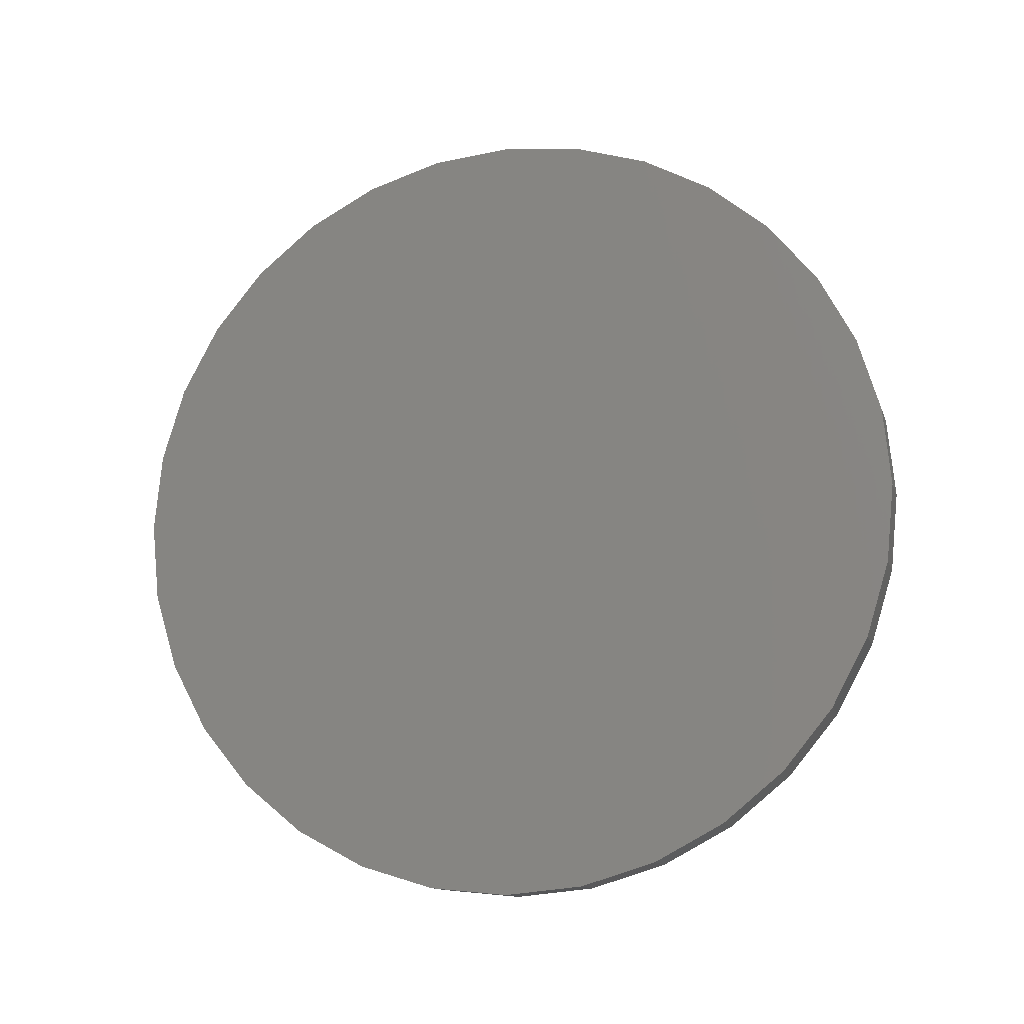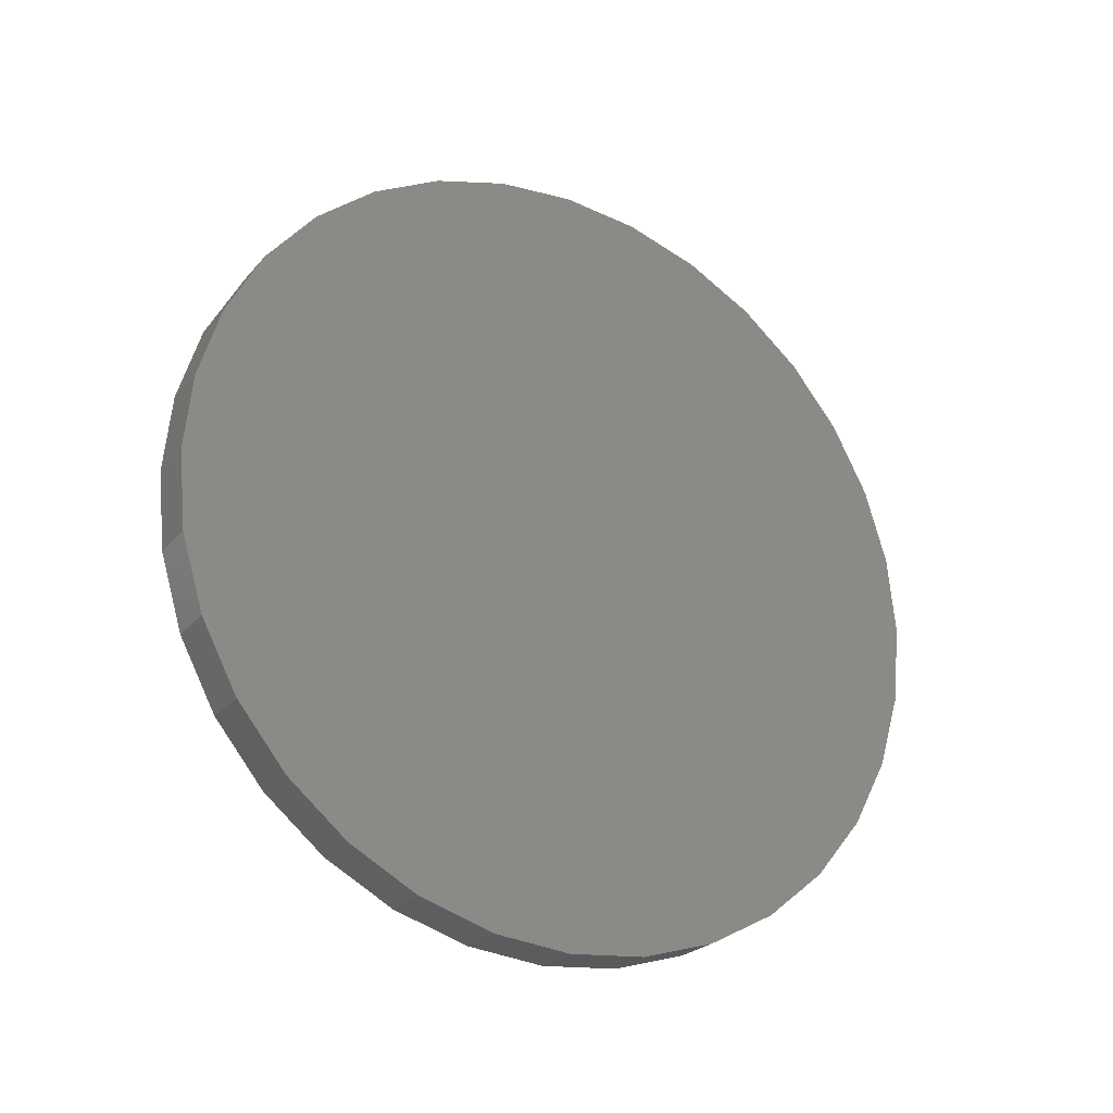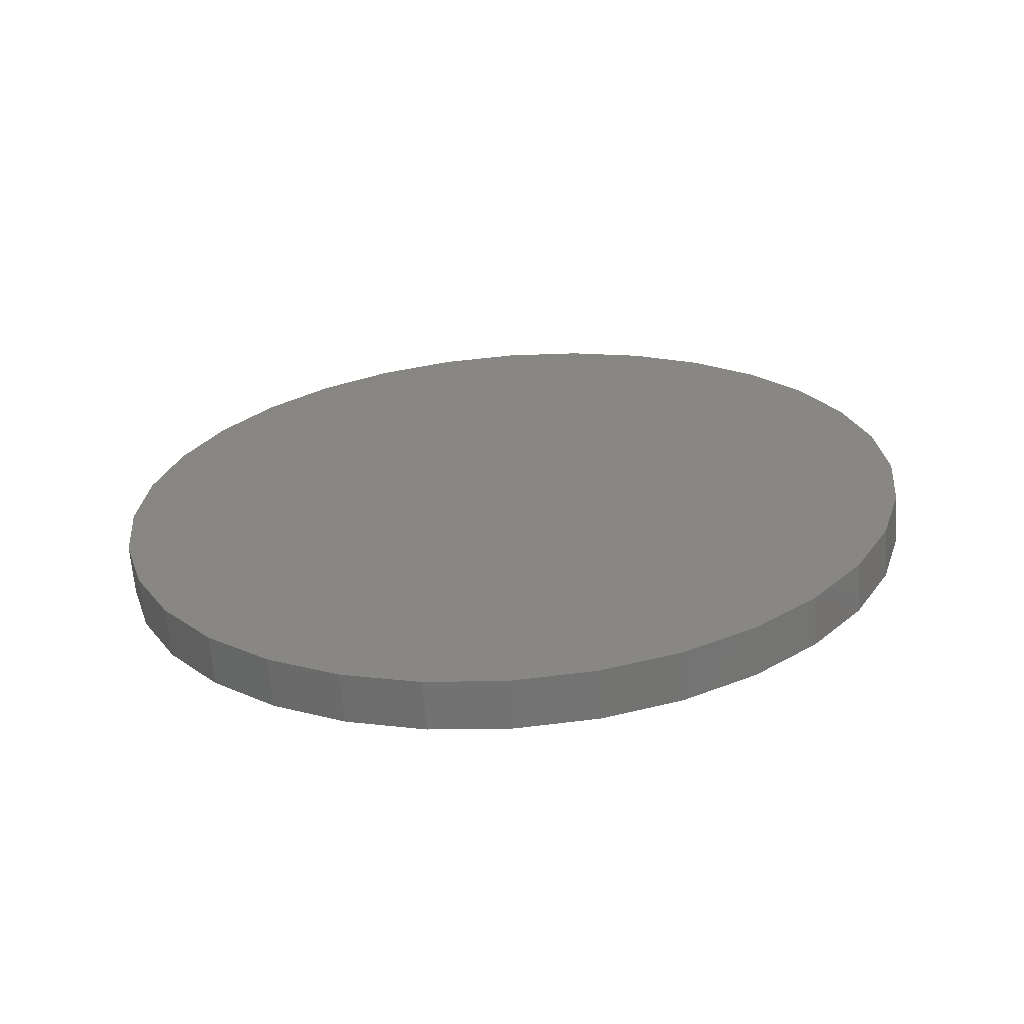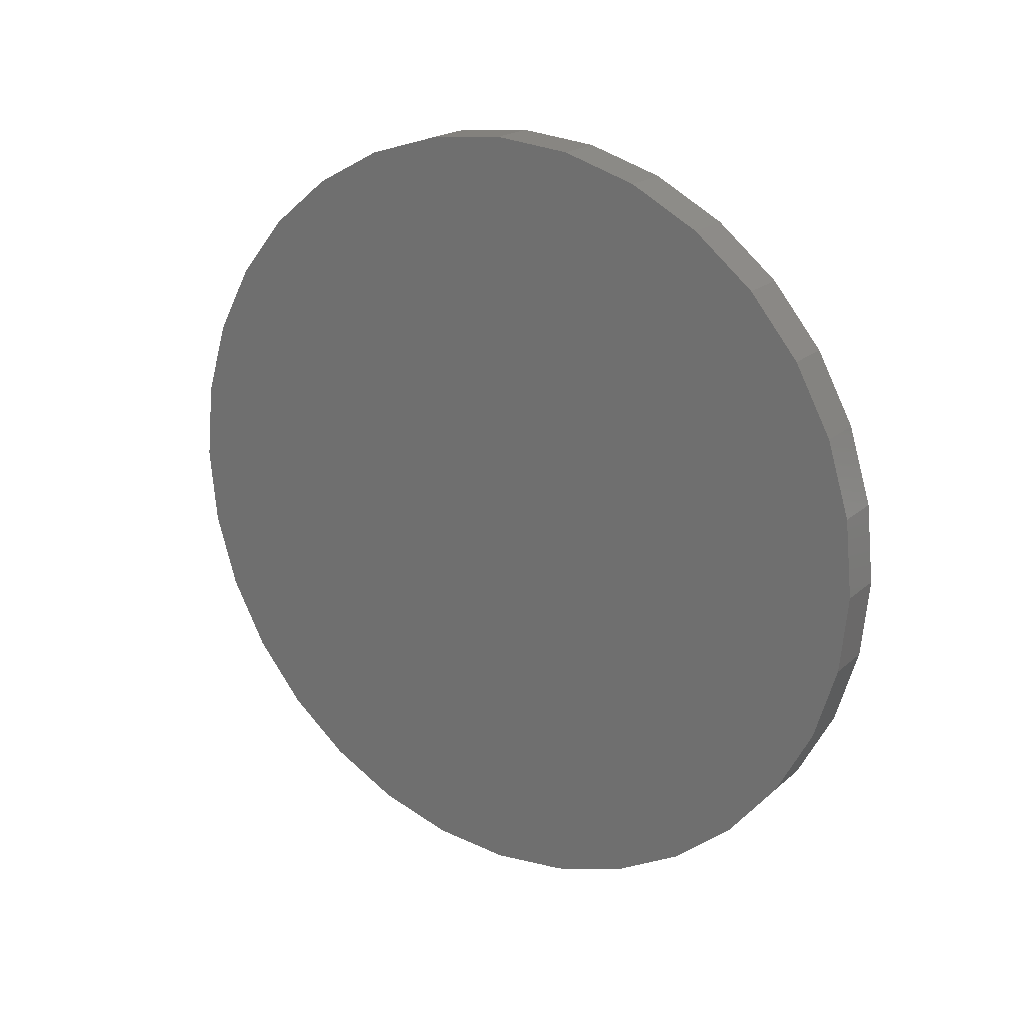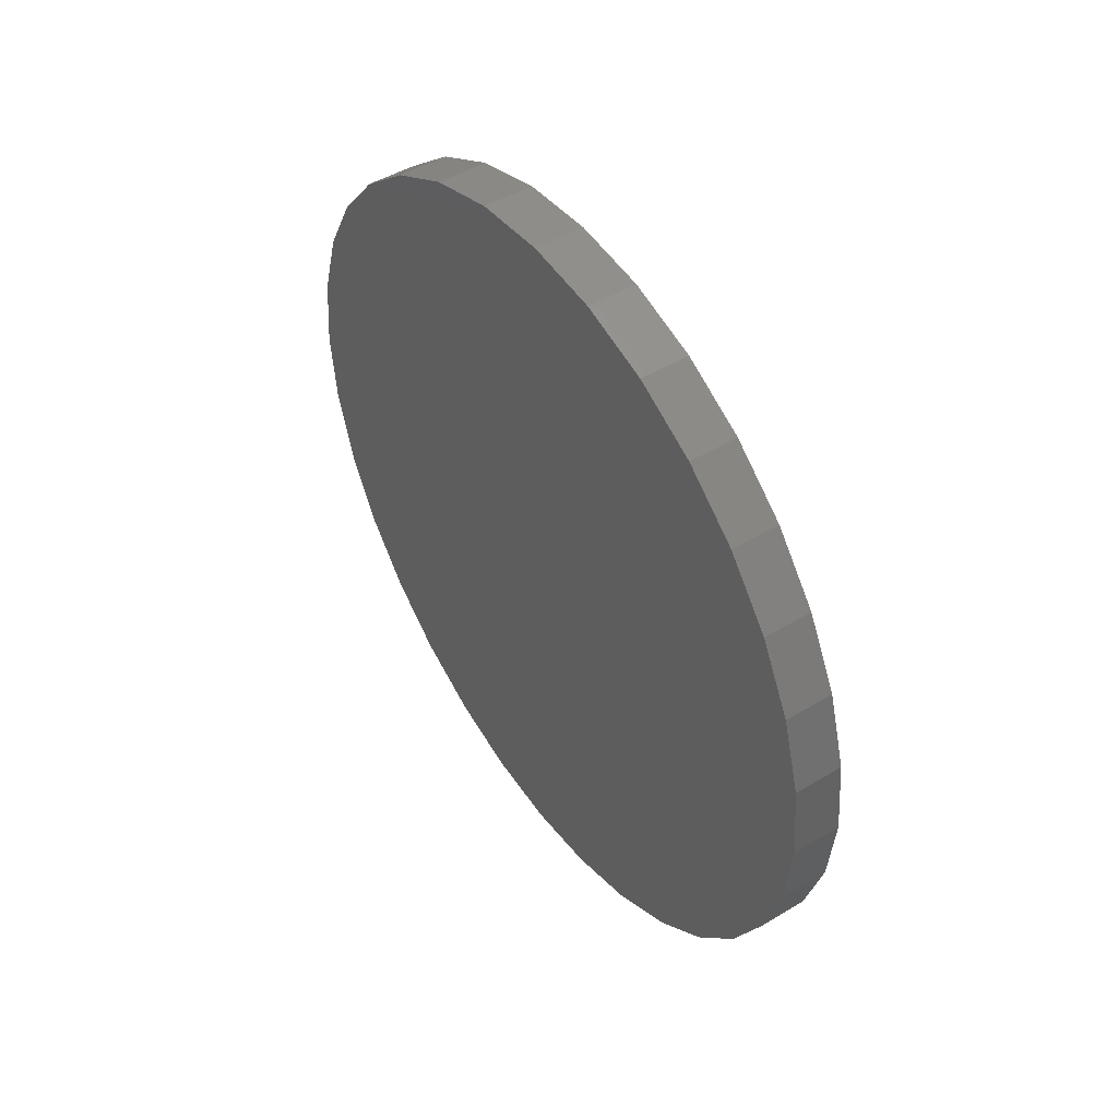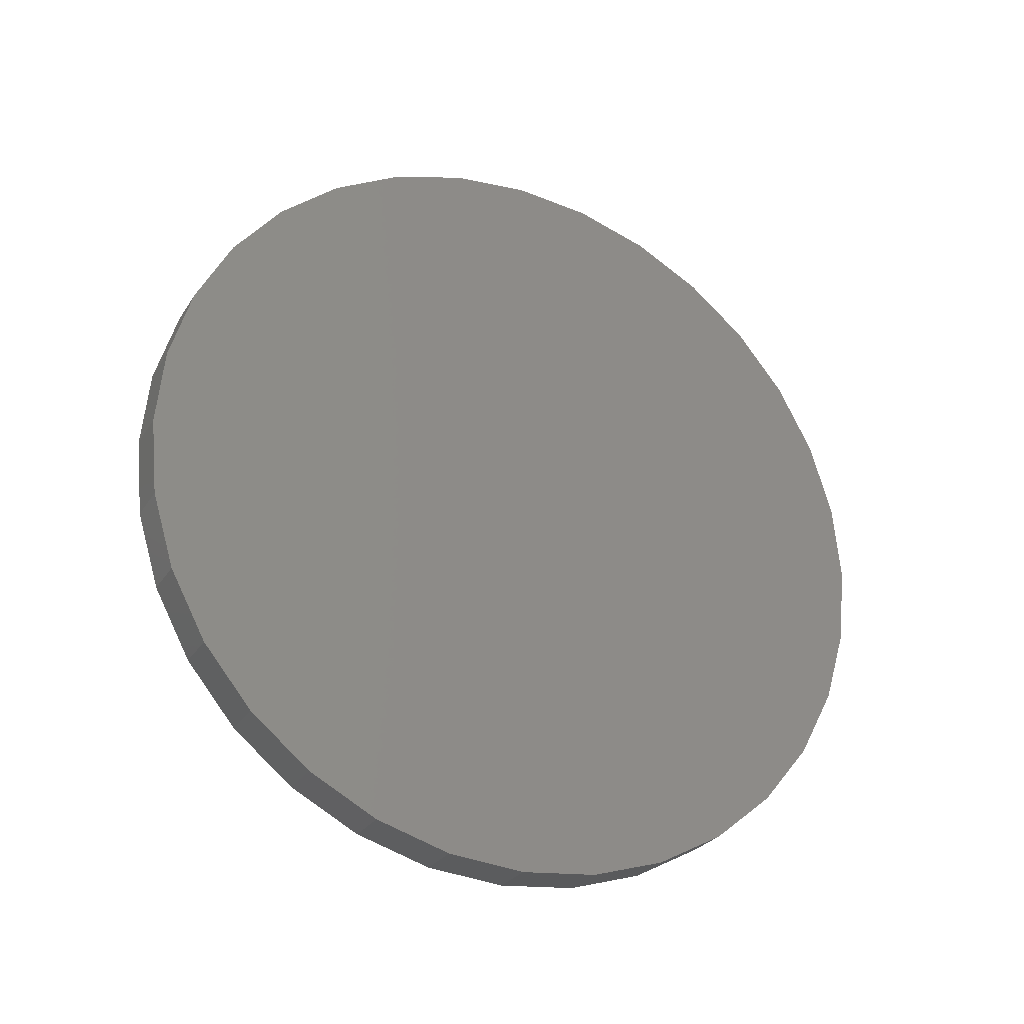
<metadata>
{"format":"stl","ext":"stl","renderer":"f3d","projection":"perspective","resolution":1024,"background":"white","views":[{"elev":-12.7,"azim":105.0,"up":"+Y"},{"elev":-24.9,"azim":-120.7,"up":"+Z"},{"elev":-64.8,"azim":-85.8,"up":"+Z"},{"elev":20.0,"azim":-56.7,"up":"+Z"},{"elev":47.6,"azim":-34.1,"up":"+Z"},{"elev":-27.1,"azim":-115.8,"up":"+Z"}]}
</metadata>
<code>
# stl→obj: 64 verts, 124 faces
v -0.04688 -0.6328 7.831e-17
v 0.03125 -0.6328 7.831e-17
v -0.04688 -0.6205 0.1248
v 0.03125 -0.6205 0.1248
v -0.04688 -0.5841 0.2447
v 0.03125 -0.5841 0.2447
v -0.04688 -0.525 0.3553
v 0.03125 -0.525 0.3553
v -0.04688 -0.4455 0.4522
v 0.03125 -0.4455 0.4522
v -0.04688 -0.3486 0.5317
v 0.03125 -0.3486 0.5317
v -0.04688 -0.2381 0.5908
v 0.03125 -0.2381 0.5908
v -0.04688 -0.1181 0.6272
v 0.03125 -0.1181 0.6272
v -0.04688 0.006661 0.6395
v 0.03125 0.006661 0.6395
v -0.04688 0.1314 0.6272
v 0.03125 0.1314 0.6272
v -0.04688 0.2514 0.5908
v 0.03125 0.2514 0.5908
v -0.04688 0.3619 0.5317
v 0.03125 0.3619 0.5317
v -0.04688 0.4588 0.4522
v 0.03125 0.4588 0.4522
v -0.04688 0.5384 0.3553
v 0.03125 0.5384 0.3553
v -0.04688 0.5975 0.2447
v 0.03125 0.5975 0.2447
v -0.04688 0.6338 0.1248
v 0.03125 0.6338 0.1248
v -0.04688 0.6461 -7.831e-17
v 0.03125 0.6461 -7.831e-17
v -0.04688 0.6338 -0.1248
v 0.03125 0.6338 -0.1248
v -0.04688 0.5975 -0.2447
v 0.03125 0.5975 -0.2447
v -0.04688 0.5384 -0.3553
v 0.03125 0.5384 -0.3553
v -0.04688 0.4588 -0.4522
v 0.03125 0.4588 -0.4522
v -0.04688 0.3619 -0.5317
v 0.03125 0.3619 -0.5317
v -0.04688 0.2514 -0.5908
v 0.03125 0.2514 -0.5908
v -0.04688 0.1314 -0.6272
v 0.03125 0.1314 -0.6272
v -0.04688 0.006661 -0.6395
v 0.03125 0.006661 -0.6395
v -0.04688 -0.1181 -0.6272
v 0.03125 -0.1181 -0.6272
v -0.04688 -0.2381 -0.5908
v 0.03125 -0.2381 -0.5908
v -0.04688 -0.3486 -0.5317
v 0.03125 -0.3486 -0.5317
v -0.04688 -0.4455 -0.4522
v 0.03125 -0.4455 -0.4522
v -0.04688 -0.525 -0.3553
v 0.03125 -0.525 -0.3553
v -0.04688 -0.5841 -0.2447
v 0.03125 -0.5841 -0.2447
v -0.04688 -0.6205 -0.1248
v 0.03125 -0.6205 -0.1248
f 1 2 3
f 3 2 4
f 3 4 5
f 5 4 6
f 5 6 7
f 7 6 8
f 7 8 9
f 9 8 10
f 9 10 11
f 11 10 12
f 11 12 13
f 13 12 14
f 13 14 15
f 15 14 16
f 15 16 17
f 17 16 18
f 17 18 19
f 19 18 20
f 19 20 21
f 21 20 22
f 21 22 23
f 23 22 24
f 23 24 25
f 25 24 26
f 25 26 27
f 27 26 28
f 27 28 29
f 29 28 30
f 29 30 31
f 31 30 32
f 31 32 33
f 33 32 34
f 33 34 35
f 35 34 36
f 35 36 37
f 37 36 38
f 37 38 39
f 39 38 40
f 39 40 41
f 41 40 42
f 41 42 43
f 43 42 44
f 43 44 45
f 45 44 46
f 45 46 47
f 47 46 48
f 47 48 49
f 49 48 50
f 49 50 51
f 51 50 52
f 51 52 53
f 53 52 54
f 53 54 55
f 55 54 56
f 55 56 57
f 57 56 58
f 57 58 59
f 59 58 60
f 59 60 61
f 61 60 62
f 61 62 63
f 63 62 64
f 63 64 1
f 1 64 2
f 16 20 18
f 20 16 22
f 22 16 14
f 22 14 24
f 24 14 12
f 24 12 26
f 26 12 10
f 26 10 28
f 28 10 8
f 28 8 30
f 30 8 6
f 30 6 32
f 32 6 4
f 32 4 34
f 34 4 2
f 34 2 36
f 36 2 64
f 36 64 38
f 38 64 62
f 38 62 40
f 40 62 60
f 40 60 42
f 42 60 58
f 42 58 44
f 44 58 56
f 44 56 46
f 46 56 54
f 46 54 48
f 48 54 52
f 48 52 50
f 17 19 15
f 49 51 47
f 47 51 53
f 47 53 45
f 45 53 55
f 45 55 43
f 43 55 57
f 43 57 41
f 41 57 59
f 41 59 39
f 39 59 61
f 39 61 37
f 37 61 63
f 37 63 35
f 35 63 1
f 35 1 33
f 33 1 3
f 33 3 31
f 31 3 5
f 31 5 29
f 29 5 7
f 29 7 27
f 27 7 9
f 27 9 25
f 25 9 11
f 25 11 23
f 23 11 13
f 23 13 21
f 21 13 15
f 21 15 19

</code>
